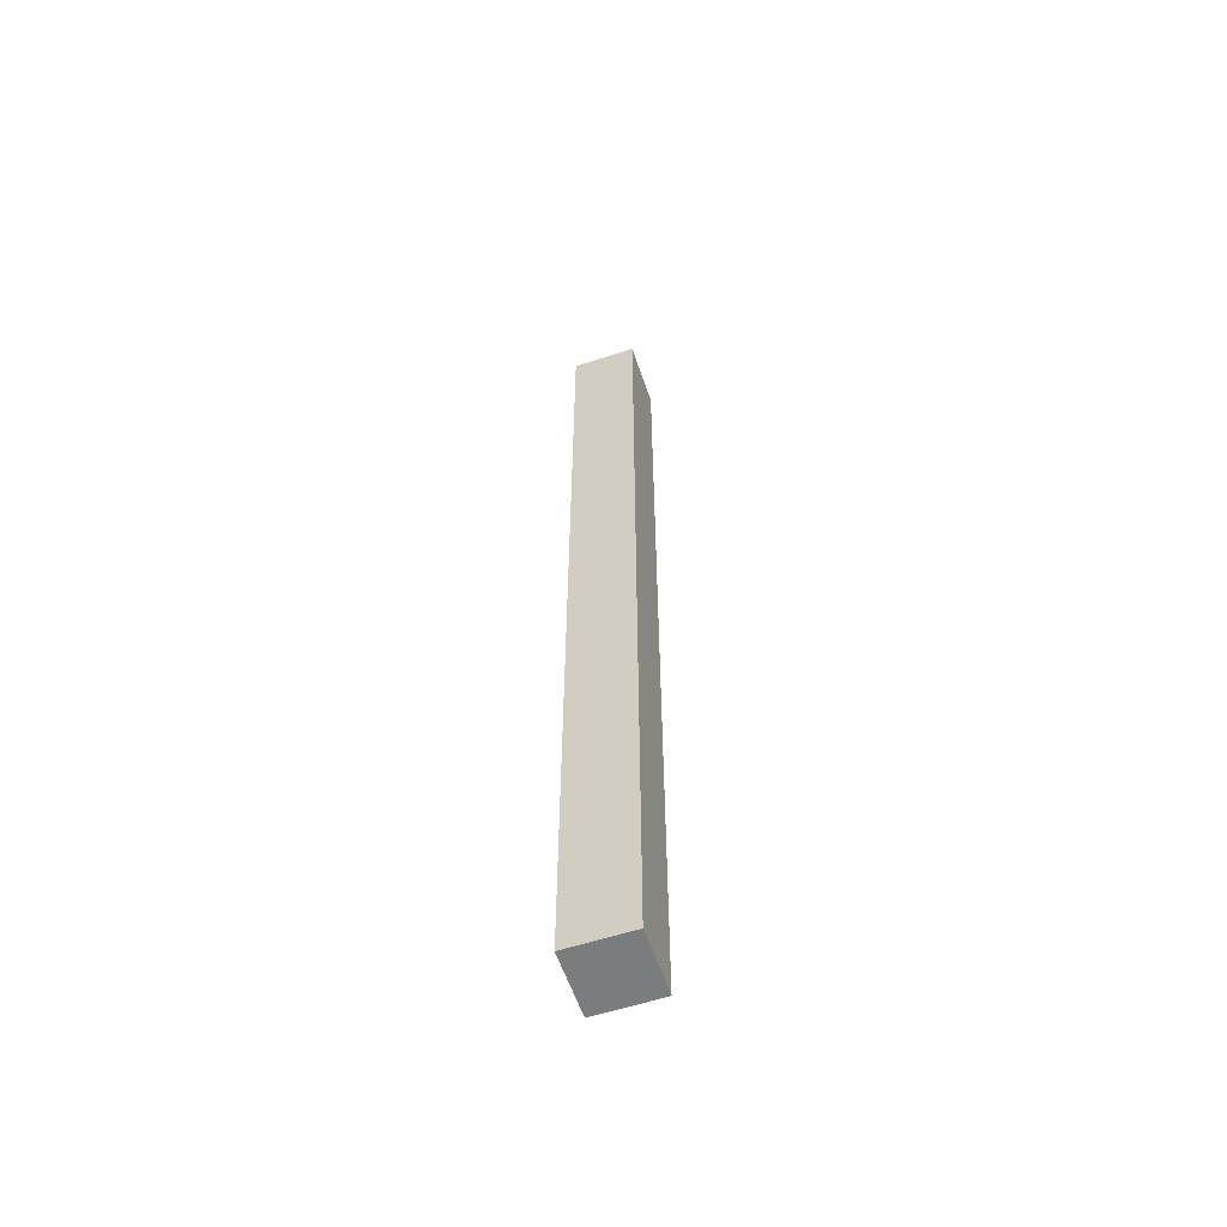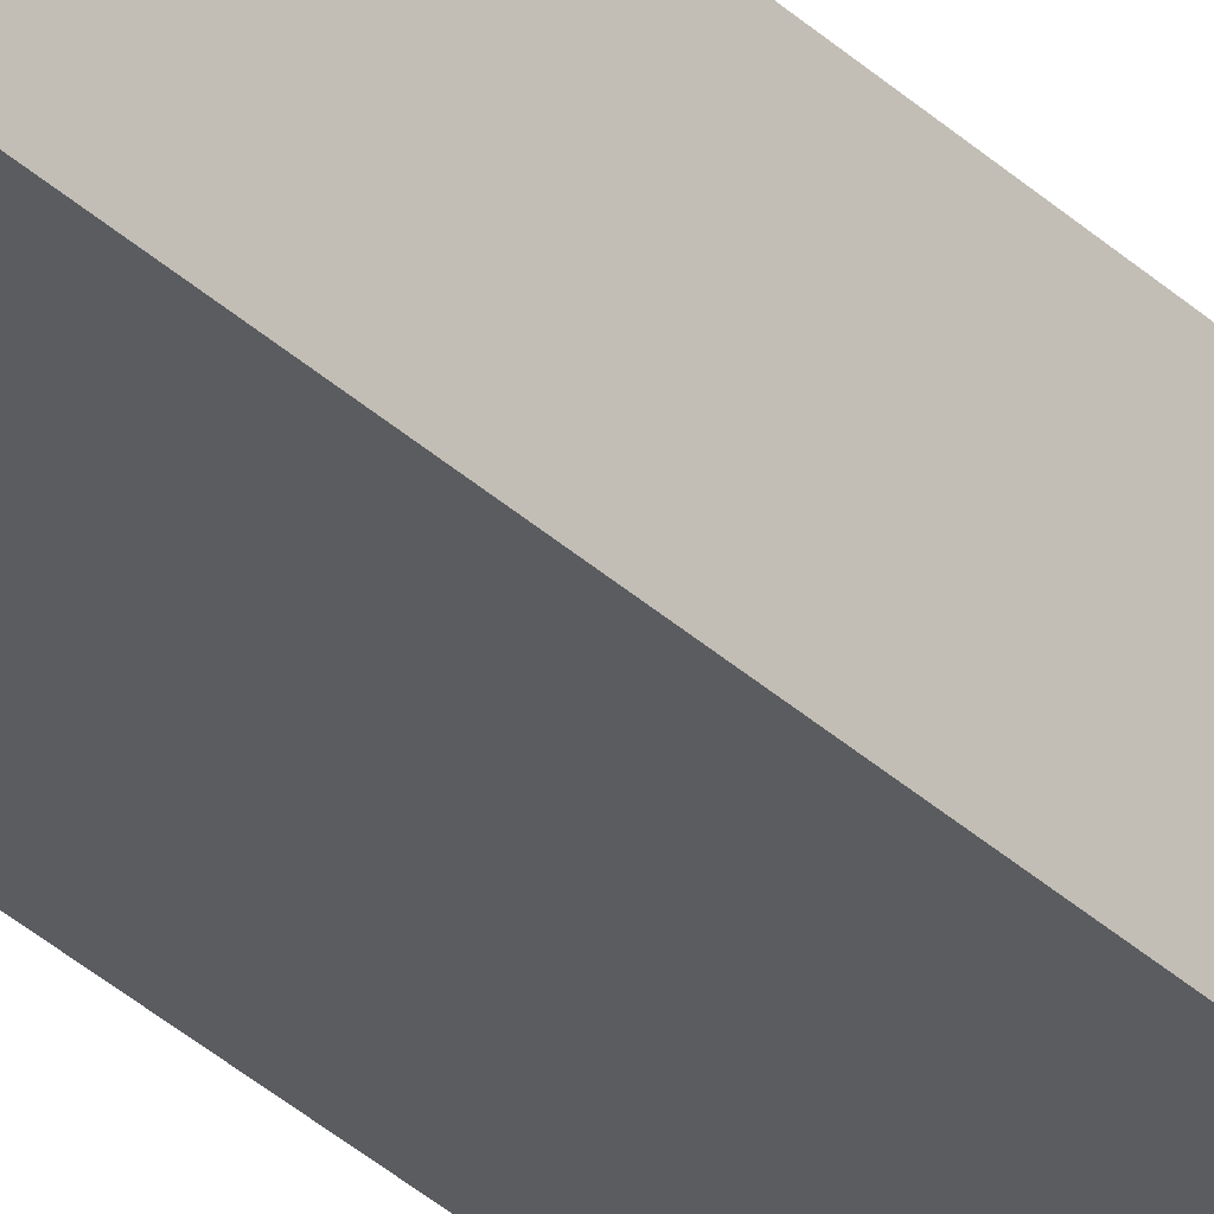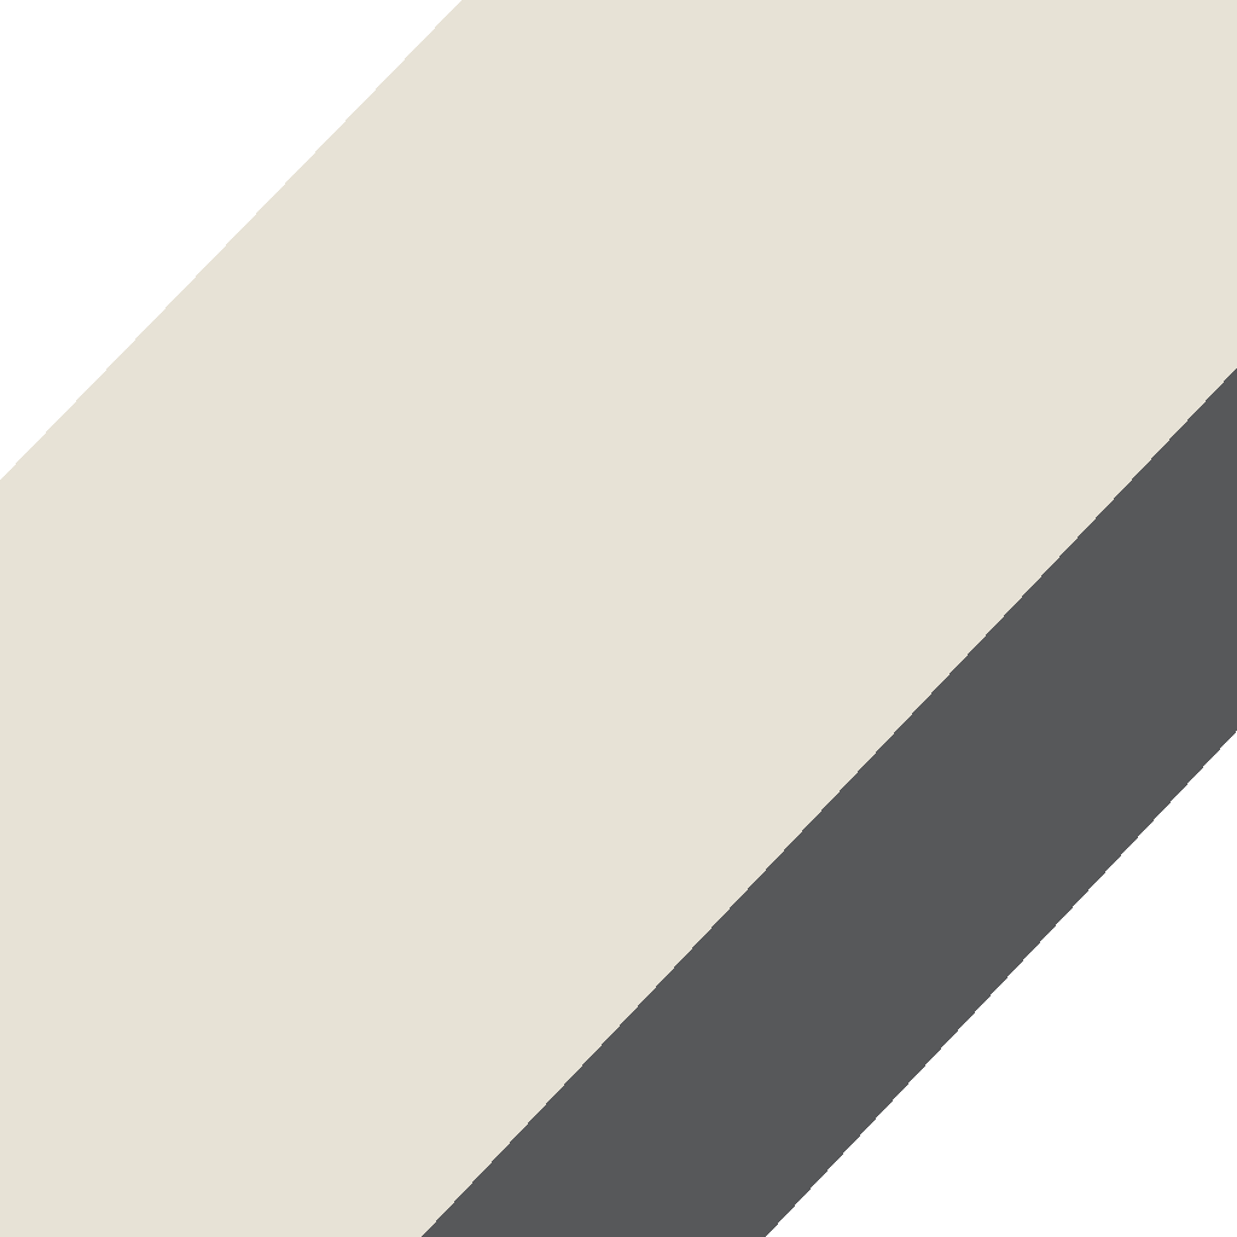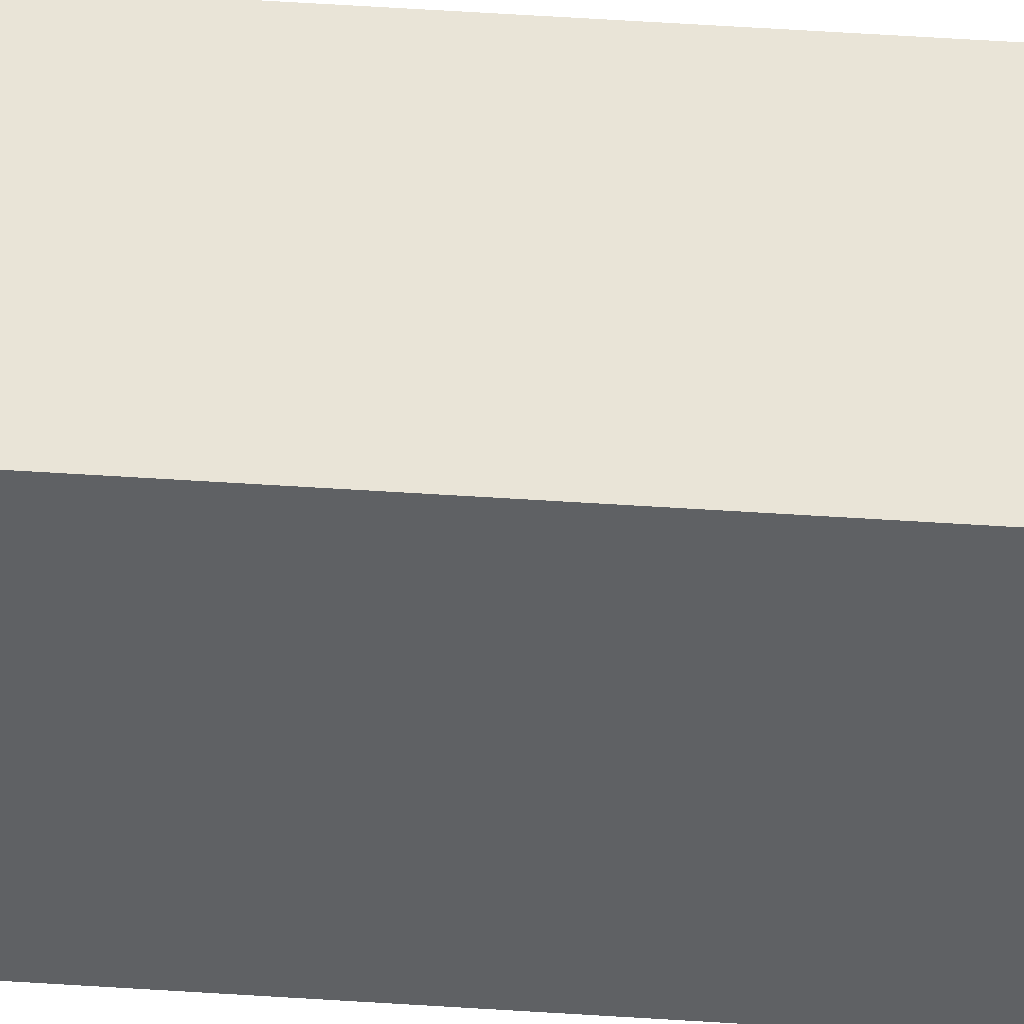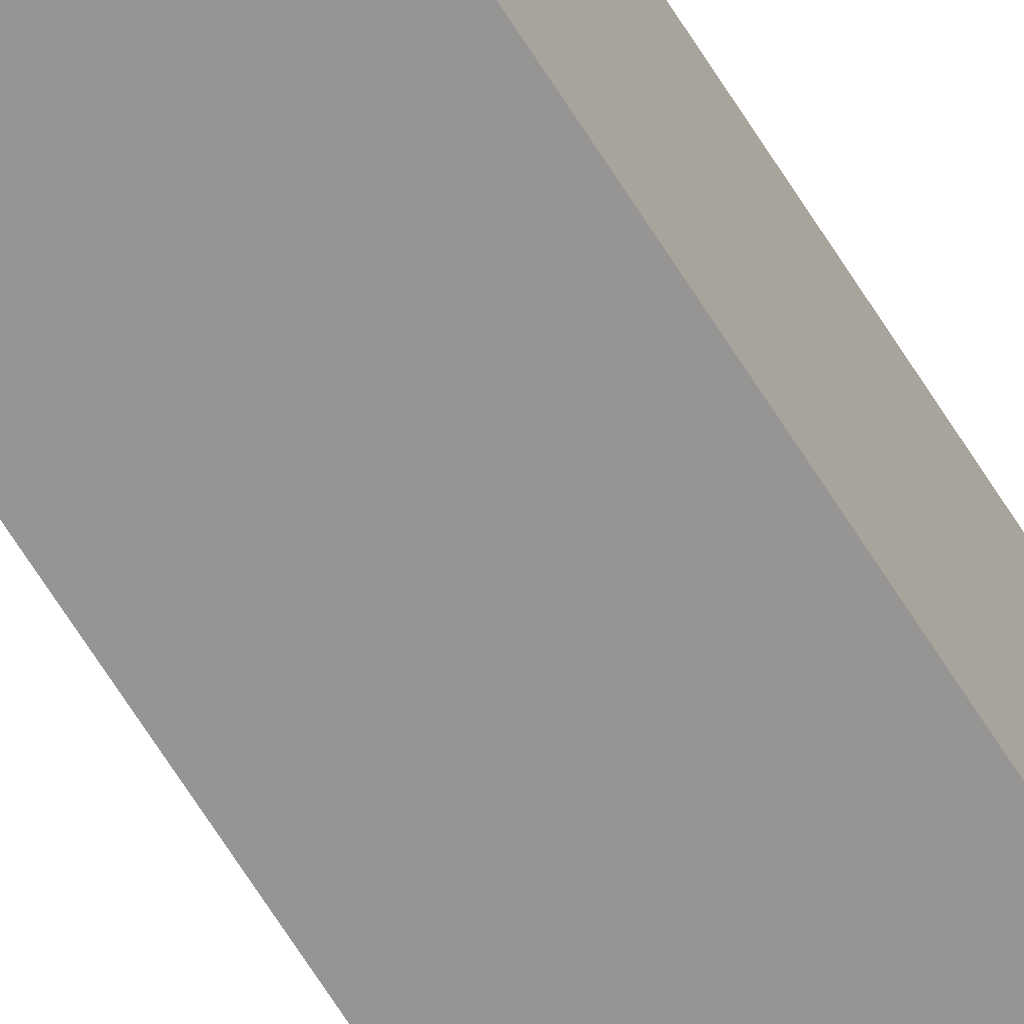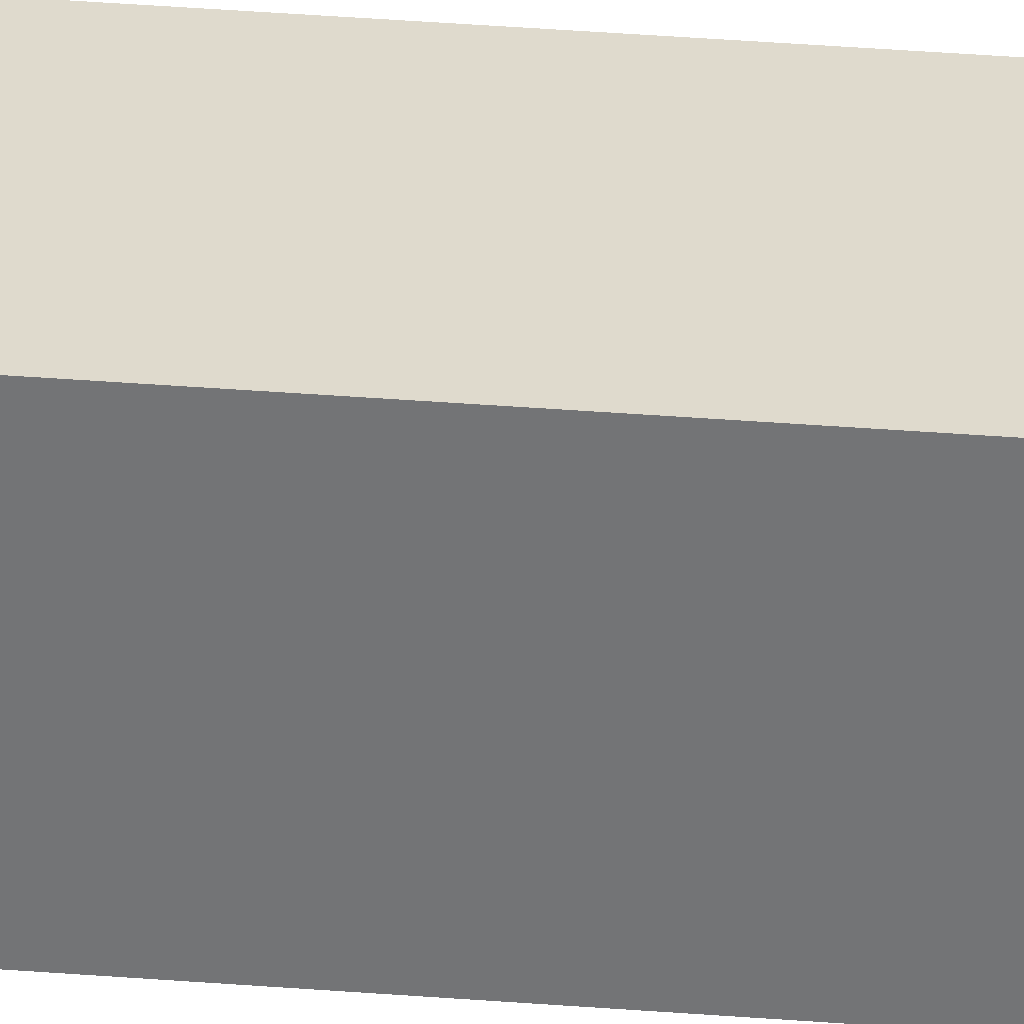
<metadata>
{"format":"obj","ext":"obj","renderer":"f3d","projection":"perspective","resolution":1024,"background":"white","views":[{"elev":-58.7,"azim":108.6,"up":"+Z"},{"elev":-34.2,"azim":38.7,"up":"+Y"},{"elev":63.3,"azim":40.2,"up":"+Y"},{"elev":43.4,"azim":-85.3,"up":"+Y"},{"elev":-67.5,"azim":32.2,"up":"+Y"},{"elev":32.9,"azim":-83.5,"up":"+Y"}]}
</metadata>
<code>
g Small_Wall
v 0 0.2 0
v 0 0 0
v -0.2 0 0
v -0.2 0.2 0
v -0.2 0.2 0
v -0.2 0 0
v -0.2 0 -3
v -0.2 0.2 -3
v -0.2 0.2 -3
v -0.2 0 -3
v 0 0 -3
v 0 0.2 -3
v 0 0.2 -3
v 0 0 -3
v 0 0 0
v 0 0.2 0
v 0 0.2 -3
v 0 0.2 0
v -0.2 0.2 0
v -0.2 0.2 -3
v 0 0 0
v 0 0 -3
v -0.2 0 -3
v -0.2 0 0
g Small_Wall
f 4 3 2 1
f 8 7 6 5
f 12 11 10 9
f 16 15 14 13
f 20 19 18 17
f 24 23 22 21

</code>
